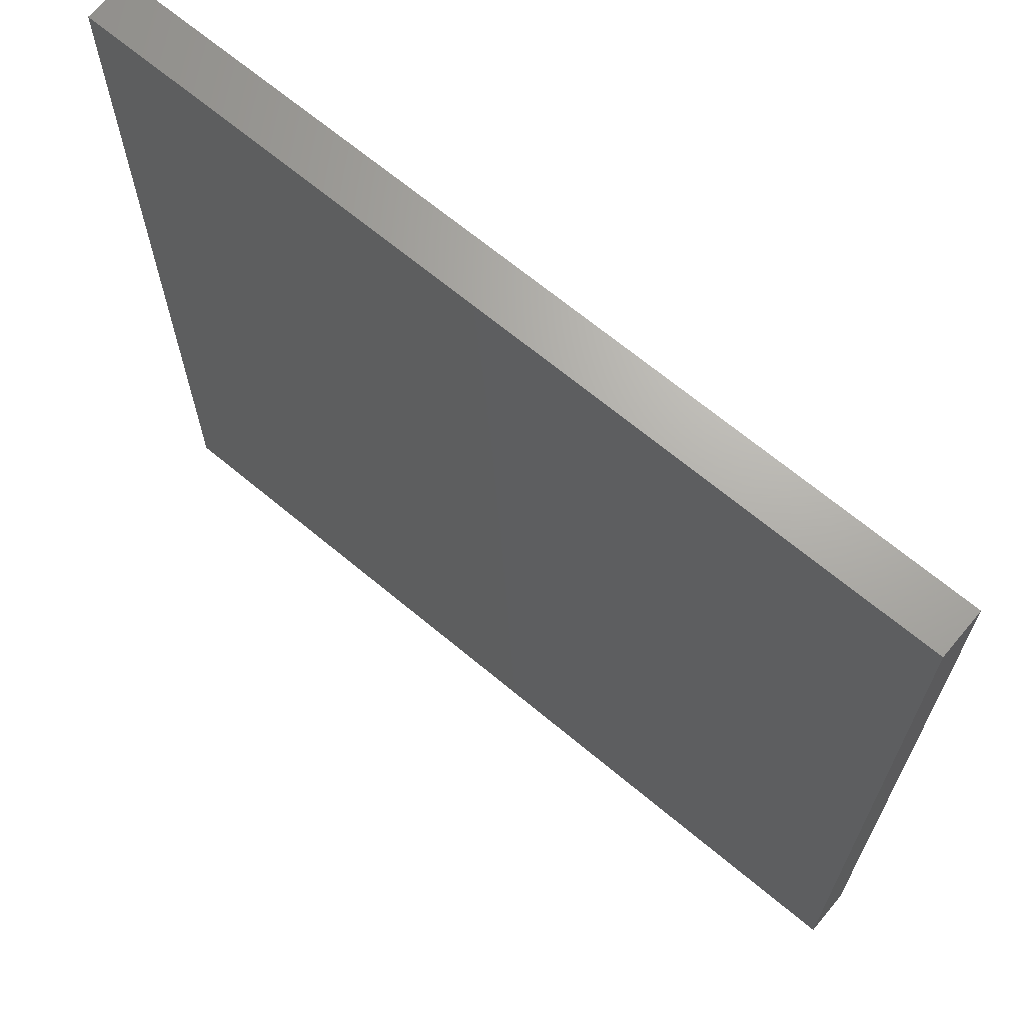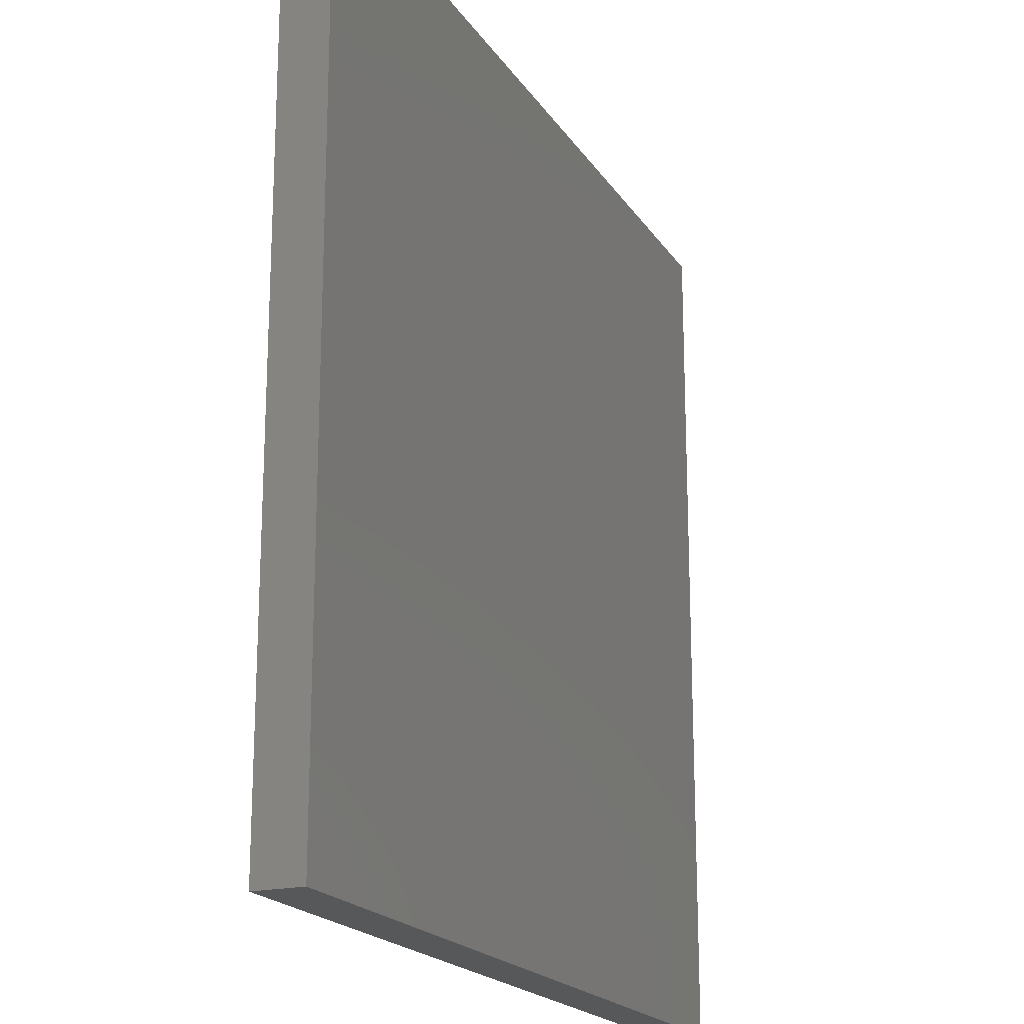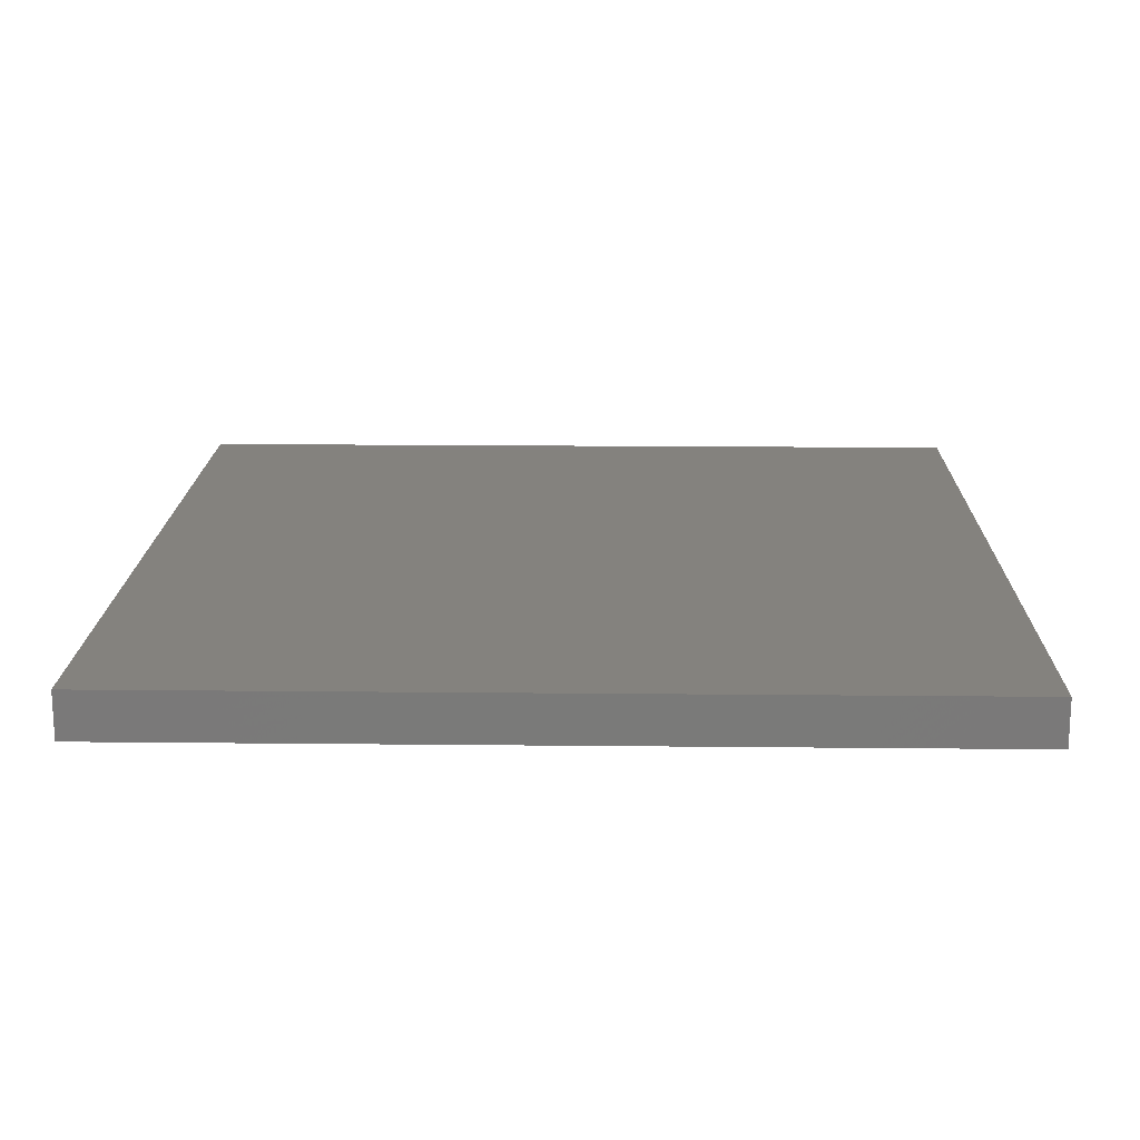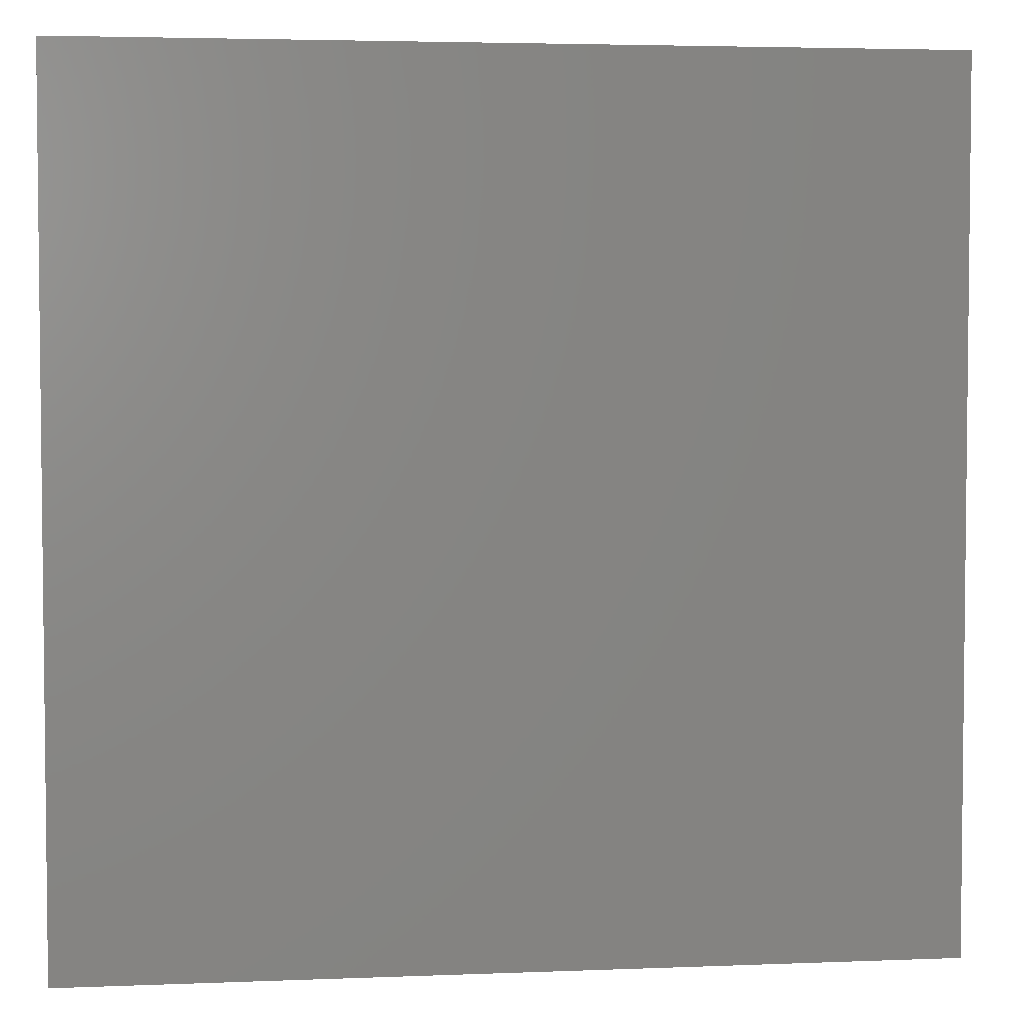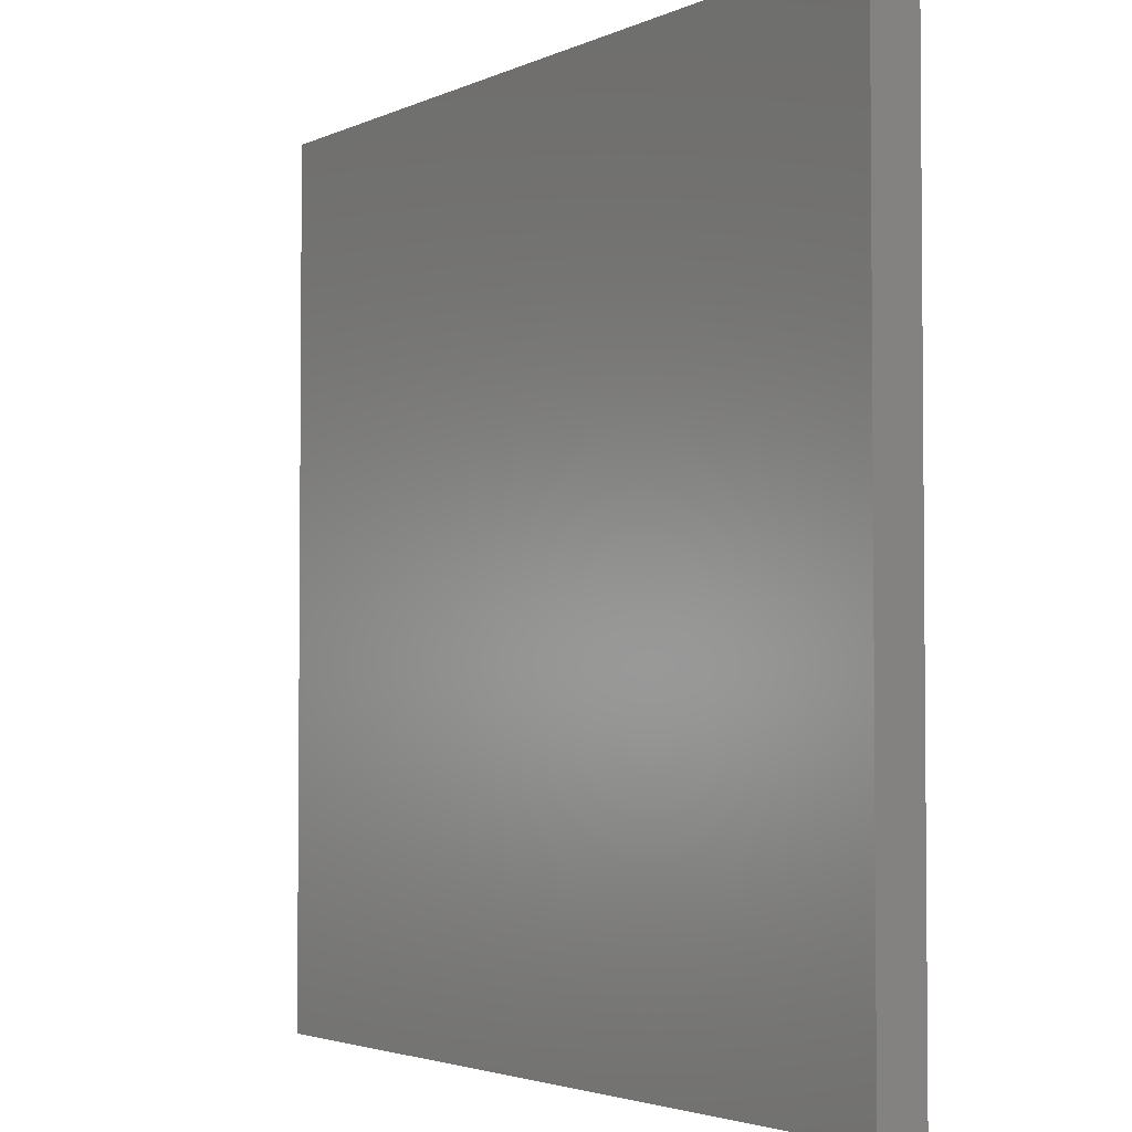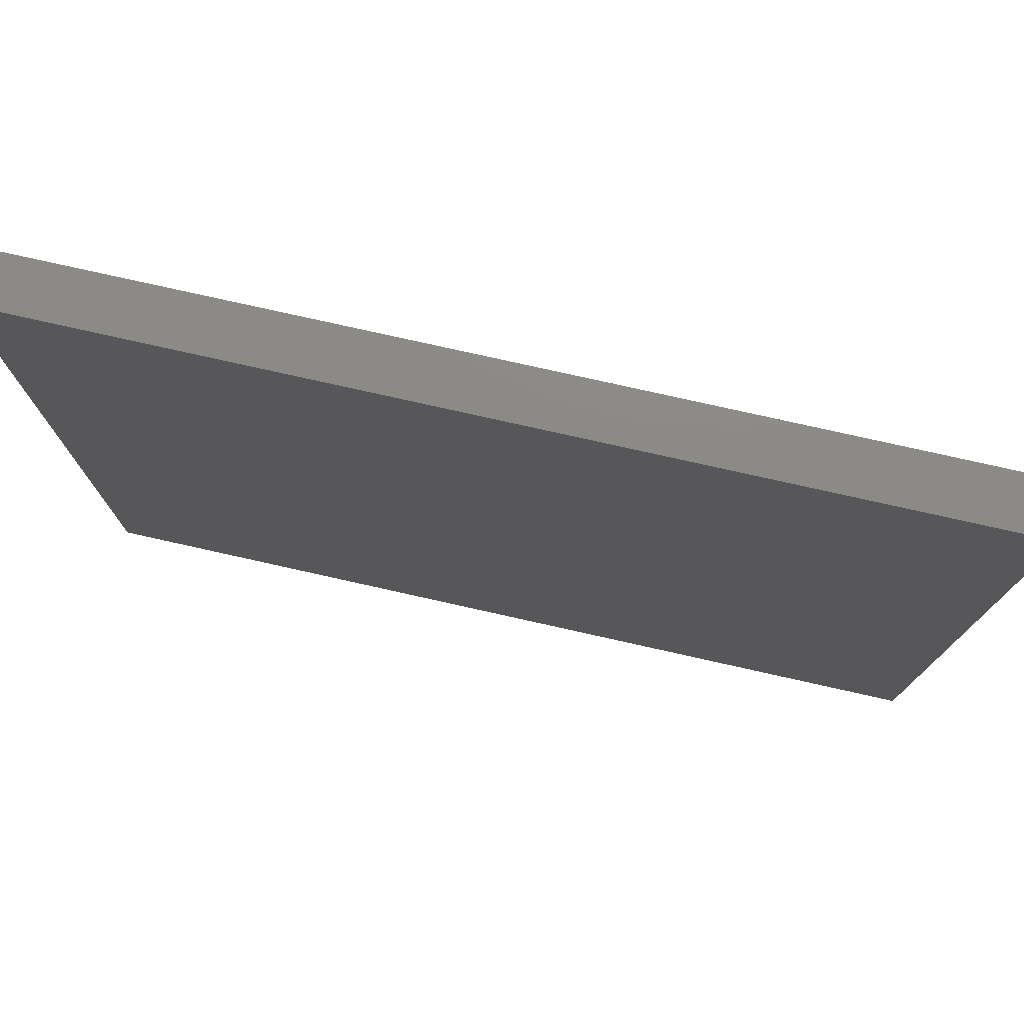
<metadata>
{"format":"stl","ext":"stl","renderer":"f3d","projection":"perspective","resolution":1024,"background":"white","views":[{"elev":67.4,"azim":39.9,"up":"+Z"},{"elev":-19.4,"azim":-66.6,"up":"+Z"},{"elev":17.1,"azim":91.2,"up":"+Y"},{"elev":3.9,"azim":-7.6,"up":"+Z"},{"elev":-3.1,"azim":56.4,"up":"+Z"},{"elev":77.7,"azim":-167.4,"up":"+Z"}]}
</metadata>
<code>
# stl→obj: 8 verts, 12 faces
v -4 -8.945 -3
v -4 -8.945 -2
v -3 -8.945 -3
v -3 -8.945 -2
v -4 -9 -2
v -4 -9 -3
v -3 -9 -3
v -3 -9 -2
f 1 2 3
f 3 2 4
f 2 1 5
f 5 1 6
f 1 3 6
f 6 3 7
f 4 2 8
f 8 2 5
f 5 6 8
f 8 6 7
f 3 4 7
f 7 4 8

</code>
